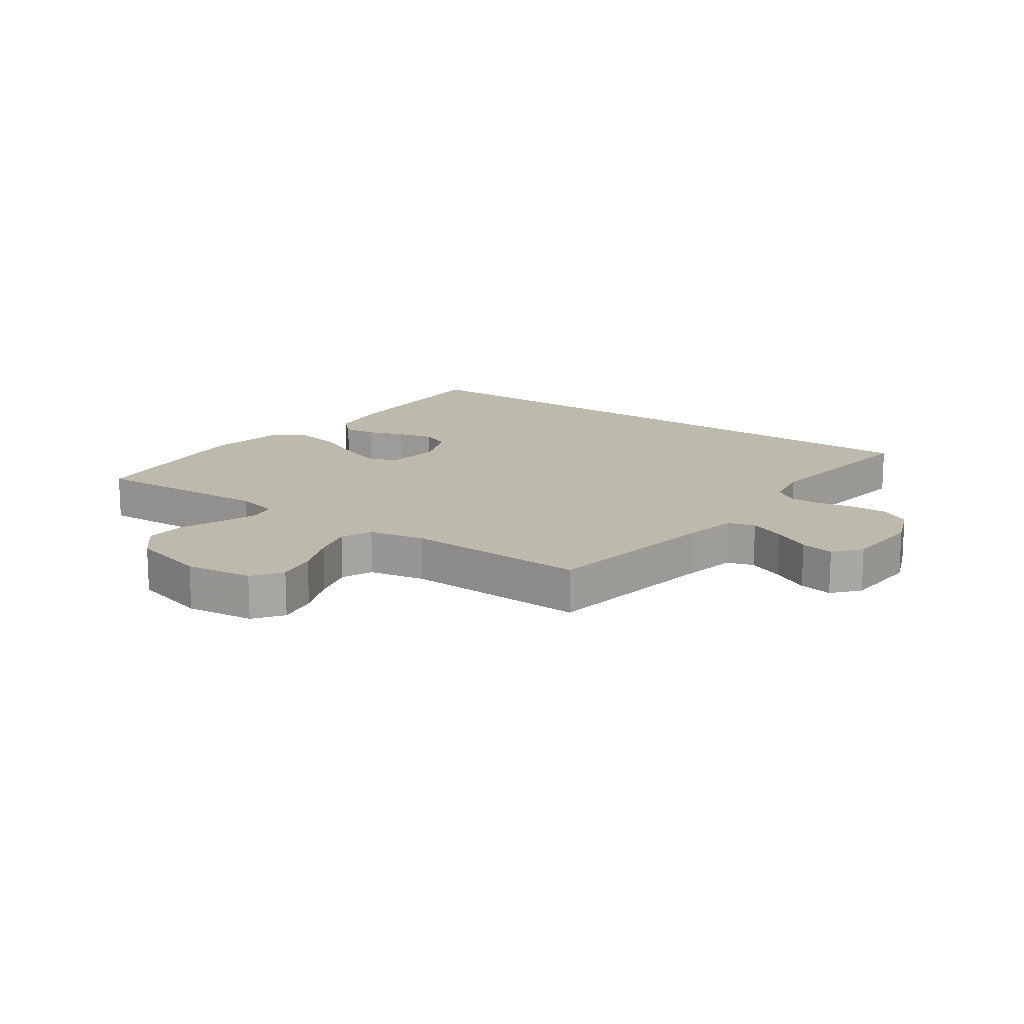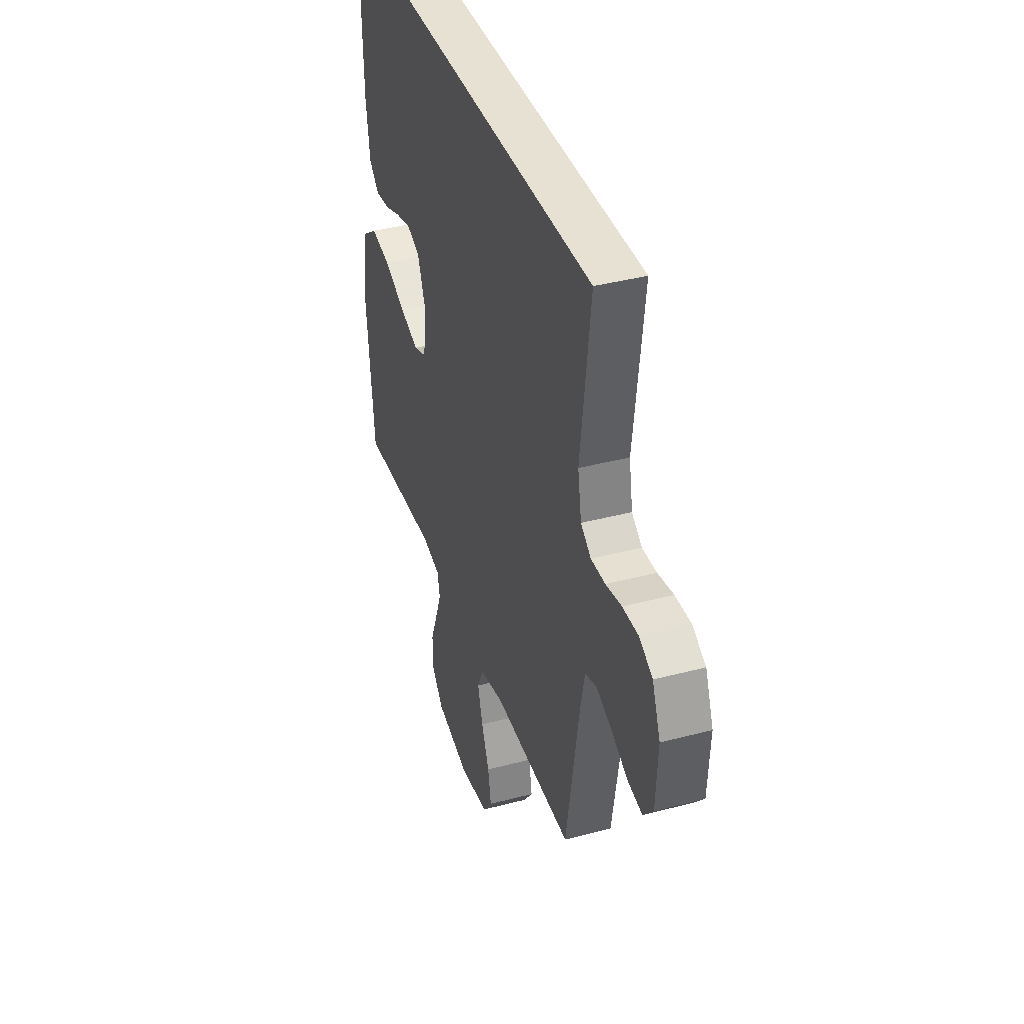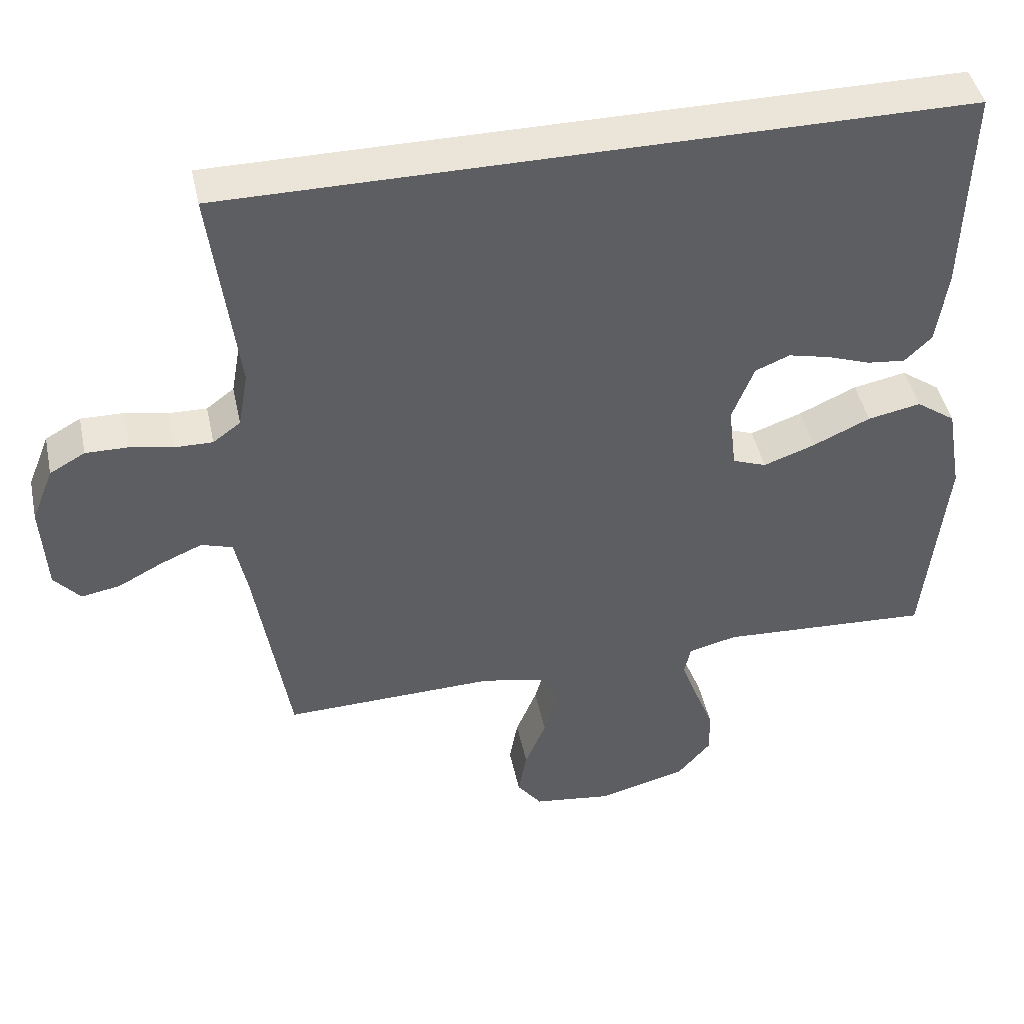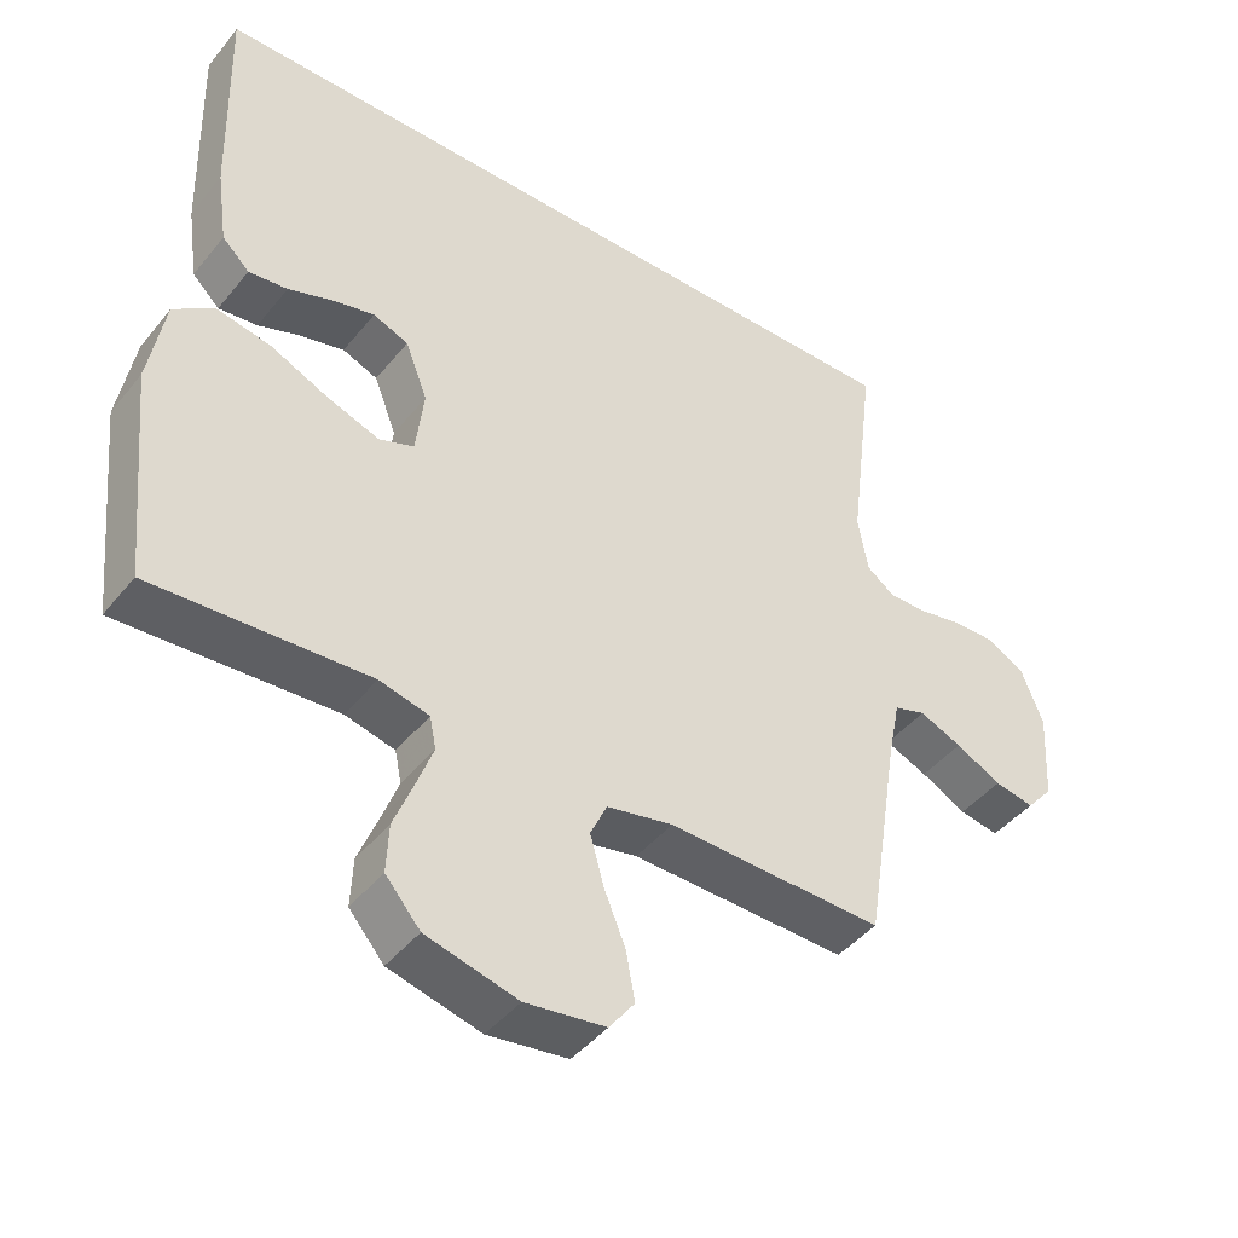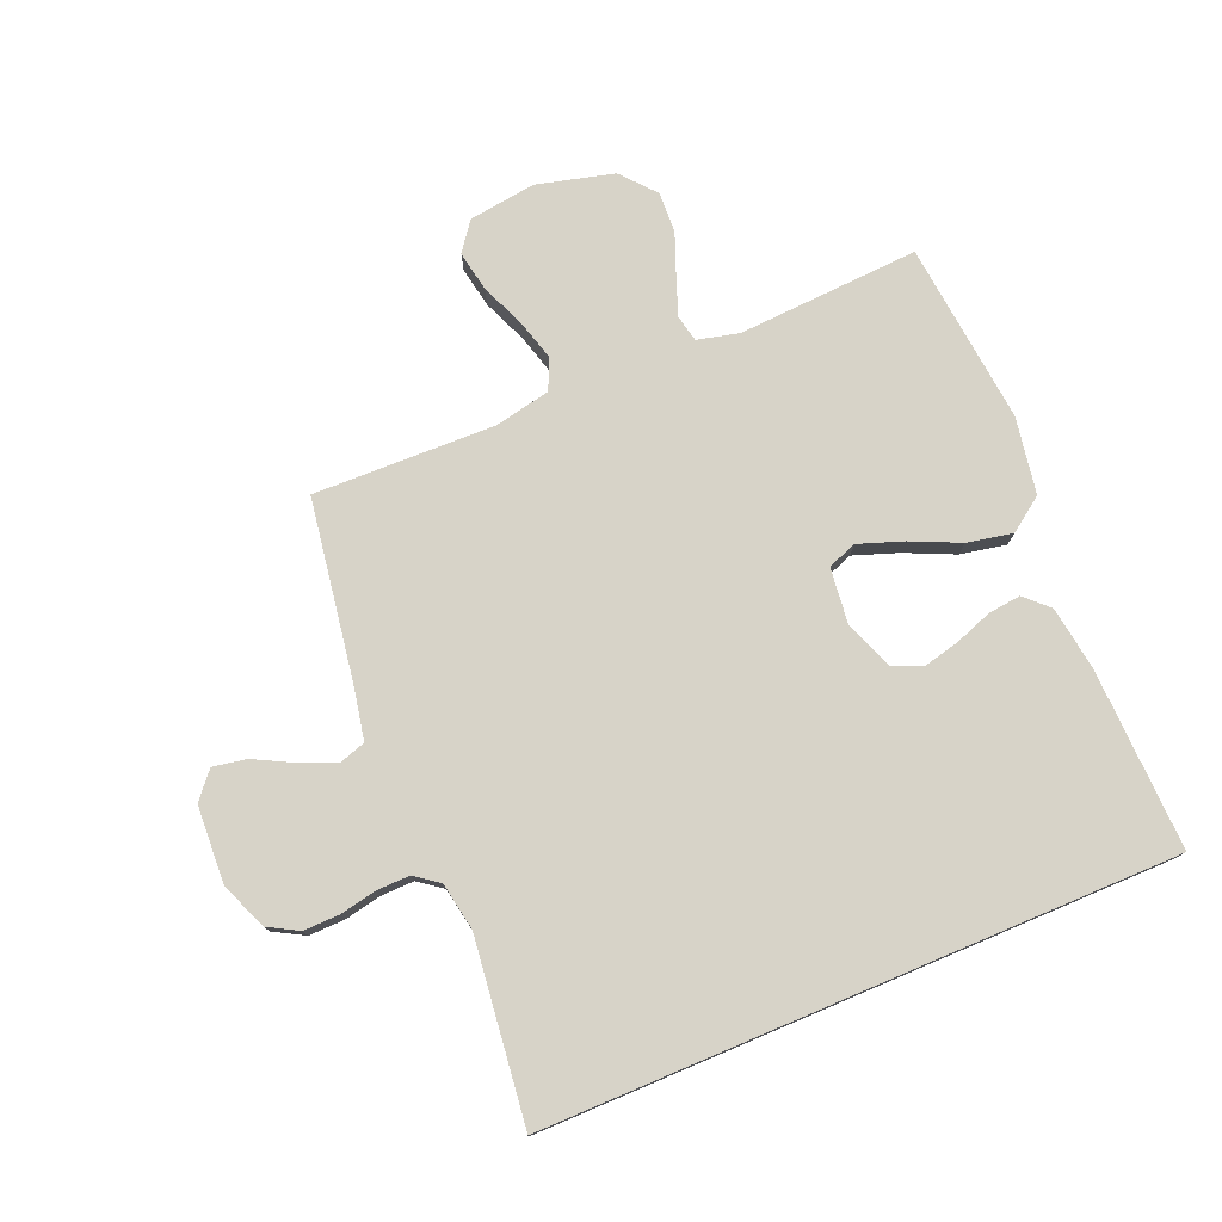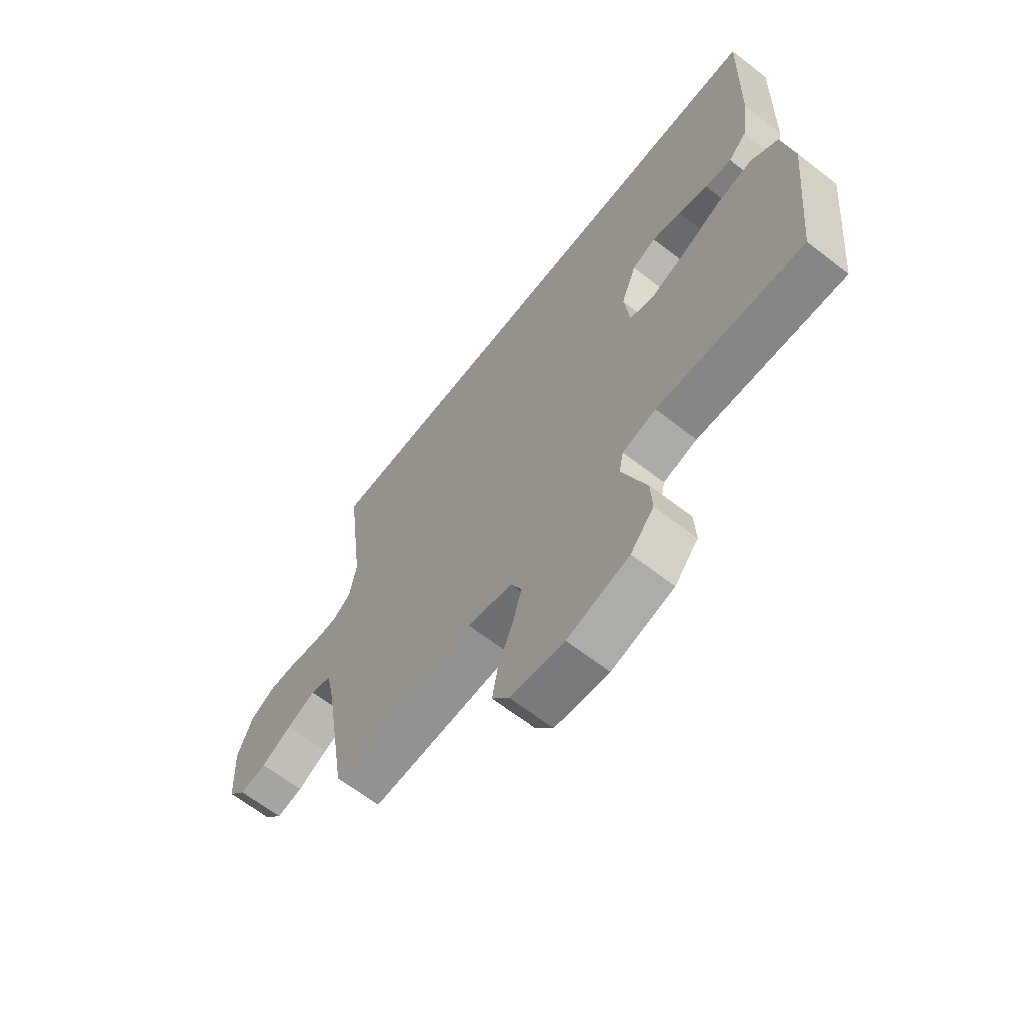
<metadata>
{"format":"obj","ext":"obj","renderer":"f3d","projection":"perspective","resolution":1024,"background":"white","views":[{"elev":15.2,"azim":-144.5,"up":"+Y"},{"elev":38.9,"azim":-108.4,"up":"+Z"},{"elev":45.0,"azim":-12.0,"up":"+Z"},{"elev":-44.0,"azim":144.1,"up":"+Z"},{"elev":76.9,"azim":-22.9,"up":"+Y"},{"elev":-64.9,"azim":52.0,"up":"+Z"}]}
</metadata>
<code>
v 0.5 0.07 -0.5
v 0.2 0.07 -0.483
v 0.131 0.07 -0.5
v 0.122 0.07 -0.544
v 0.145 0.07 -0.606
v 0.172 0.07 -0.675
v 0.175 0.07 -0.742
v 0.127 0.07 -0.798
v 0 0.07 -0.831
v -0.111 0.07 -0.816
v -0.146 0.07 -0.769
v -0.134 0.07 -0.702
v -0.104 0.07 -0.629
v -0.085 0.07 -0.561
v -0.108 0.07 -0.511
v -0.2 0.07 -0.492
v -0.5 0.07 -0.5
v -0.548 0.07 -0.2
v -0.565 0.07 -0.116
v -0.609 0.07 -0.102
v -0.668 0.07 -0.127
v -0.731 0.07 -0.16
v -0.786 0.07 -0.17
v -0.823 0.07 -0.127
v -0.83 0.07 0
v -0.799 0.07 0.078
v -0.749 0.07 0.106
v -0.689 0.07 0.105
v -0.629 0.07 0.093
v -0.575 0.07 0.092
v -0.536 0.07 0.121
v -0.522 0.07 0.2
v -0.559 0.07 0.5
v 0.479 0.07 0.5
v 0.471 0.07 0.2
v 0.456 0.07 0.095
v 0.418 0.07 0.058
v 0.364 0.07 0.064
v 0.303 0.07 0.086
v 0.244 0.07 0.1
v 0.195 0.07 0.08
v 0.164 0.07 0
v 0.175 0.07 -0.093
v 0.223 0.07 -0.111
v 0.296 0.07 -0.085
v 0.377 0.07 -0.048
v 0.452 0.07 -0.033
v 0.508 0.07 -0.073
v 0.53 0.07 -0.2
v 0.5 0 -0.5
v 0.2 0 -0.483
v 0.131 0 -0.5
v 0.122 0 -0.544
v 0.145 0 -0.606
v 0.172 0 -0.675
v 0.175 0 -0.742
v 0.127 0 -0.798
v 0 0 -0.831
v -0.111 0 -0.816
v -0.146 0 -0.769
v -0.134 0 -0.702
v -0.104 0 -0.629
v -0.085 0 -0.561
v -0.108 0 -0.511
v -0.2 0 -0.492
v -0.5 0 -0.5
v -0.548 0 -0.2
v -0.565 0 -0.116
v -0.609 0 -0.102
v -0.668 0 -0.127
v -0.731 0 -0.16
v -0.786 0 -0.17
v -0.823 0 -0.127
v -0.83 0 0
v -0.799 0 0.078
v -0.749 0 0.106
v -0.689 0 0.105
v -0.629 0 0.093
v -0.575 0 0.092
v -0.536 0 0.121
v -0.522 0 0.2
v -0.559 0 0.5
v 0.479 0 0.5
v 0.471 0 0.2
v 0.456 0 0.095
v 0.418 0 0.058
v 0.364 0 0.064
v 0.303 0 0.086
v 0.244 0 0.1
v 0.195 0 0.08
v 0.164 0 0
v 0.175 0 -0.093
v 0.223 0 -0.111
v 0.296 0 -0.085
v 0.377 0 -0.048
v 0.452 0 -0.033
v 0.508 0 -0.073
v 0.53 0 -0.2
f 48 49 1 2
f 45 46 47 48
f 44 45 48 2
f 43 44 2 3
f 42 43 3 4
f 36 37 38 39
f 36 39 40
f 35 36 40
f 32 33 34 35
f 31 32 35 40
f 30 31 40 41
f 26 27 28 29
f 26 29 30
f 21 22 23 24
f 20 21 24 25
f 19 20 25 26
f 16 17 18
f 15 16 18 19
f 10 11 12 13
f 10 13 14
f 9 10 14
f 8 9 14
f 5 6 7 8
f 4 5 8 14
f 42 4 14 15
f 19 26 30 41
f 15 19 41 42
f 51 50 98 97
f 97 96 95 94
f 51 97 94 93
f 52 51 93 92
f 53 52 92 91
f 88 87 86 85
f 89 88 85
f 89 85 84
f 84 83 82 81
f 89 84 81 80
f 90 89 80 79
f 78 77 76 75
f 79 78 75
f 73 72 71 70
f 74 73 70 69
f 75 74 69 68
f 67 66 65
f 68 67 65 64
f 62 61 60 59
f 63 62 59
f 63 59 58
f 63 58 57
f 57 56 55 54
f 63 57 54 53
f 64 63 53 91
f 90 79 75 68
f 91 90 68 64
f 1 50 51 2
f 2 51 52 3
f 3 52 53 4
f 4 53 54 5
f 5 54 55 6
f 6 55 56 7
f 7 56 57 8
f 8 57 58 9
f 9 58 59 10
f 10 59 60 11
f 11 60 61 12
f 12 61 62 13
f 13 62 63 14
f 14 63 64 15
f 15 64 65 16
f 16 65 66 17
f 17 66 67 18
f 18 67 68 19
f 19 68 69 20
f 20 69 70 21
f 21 70 71 22
f 22 71 72 23
f 23 72 73 24
f 24 73 74 25
f 25 74 75 26
f 26 75 76 27
f 27 76 77 28
f 28 77 78 29
f 29 78 79 30
f 30 79 80 31
f 31 80 81 32
f 32 81 82 33
f 33 82 83 34
f 34 83 84 35
f 35 84 85 36
f 36 85 86 37
f 37 86 87 38
f 38 87 88 39
f 39 88 89 40
f 40 89 90 41
f 41 90 91 42
f 42 91 92 43
f 43 92 93 44
f 44 93 94 45
f 45 94 95 46
f 46 95 96 47
f 47 96 97 48
f 48 97 98 49
f 49 98 50 1

</code>
